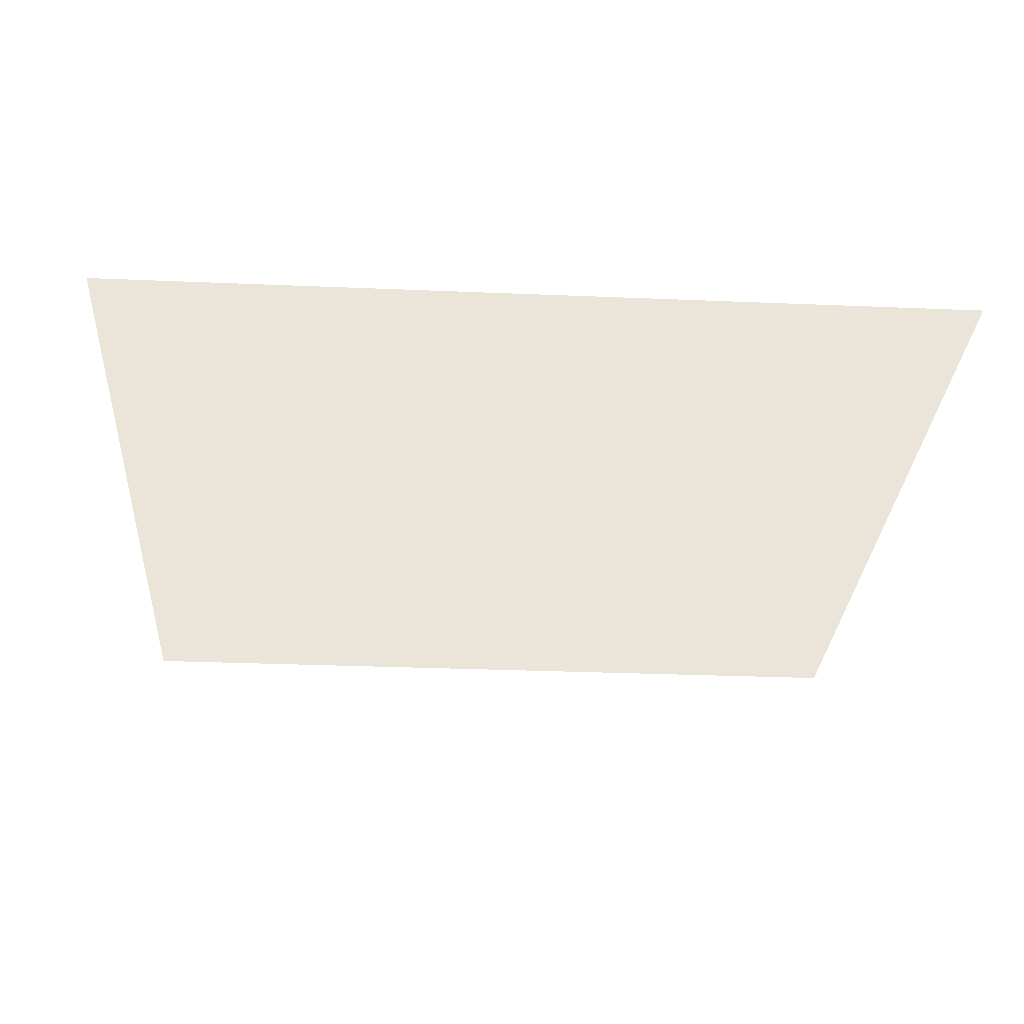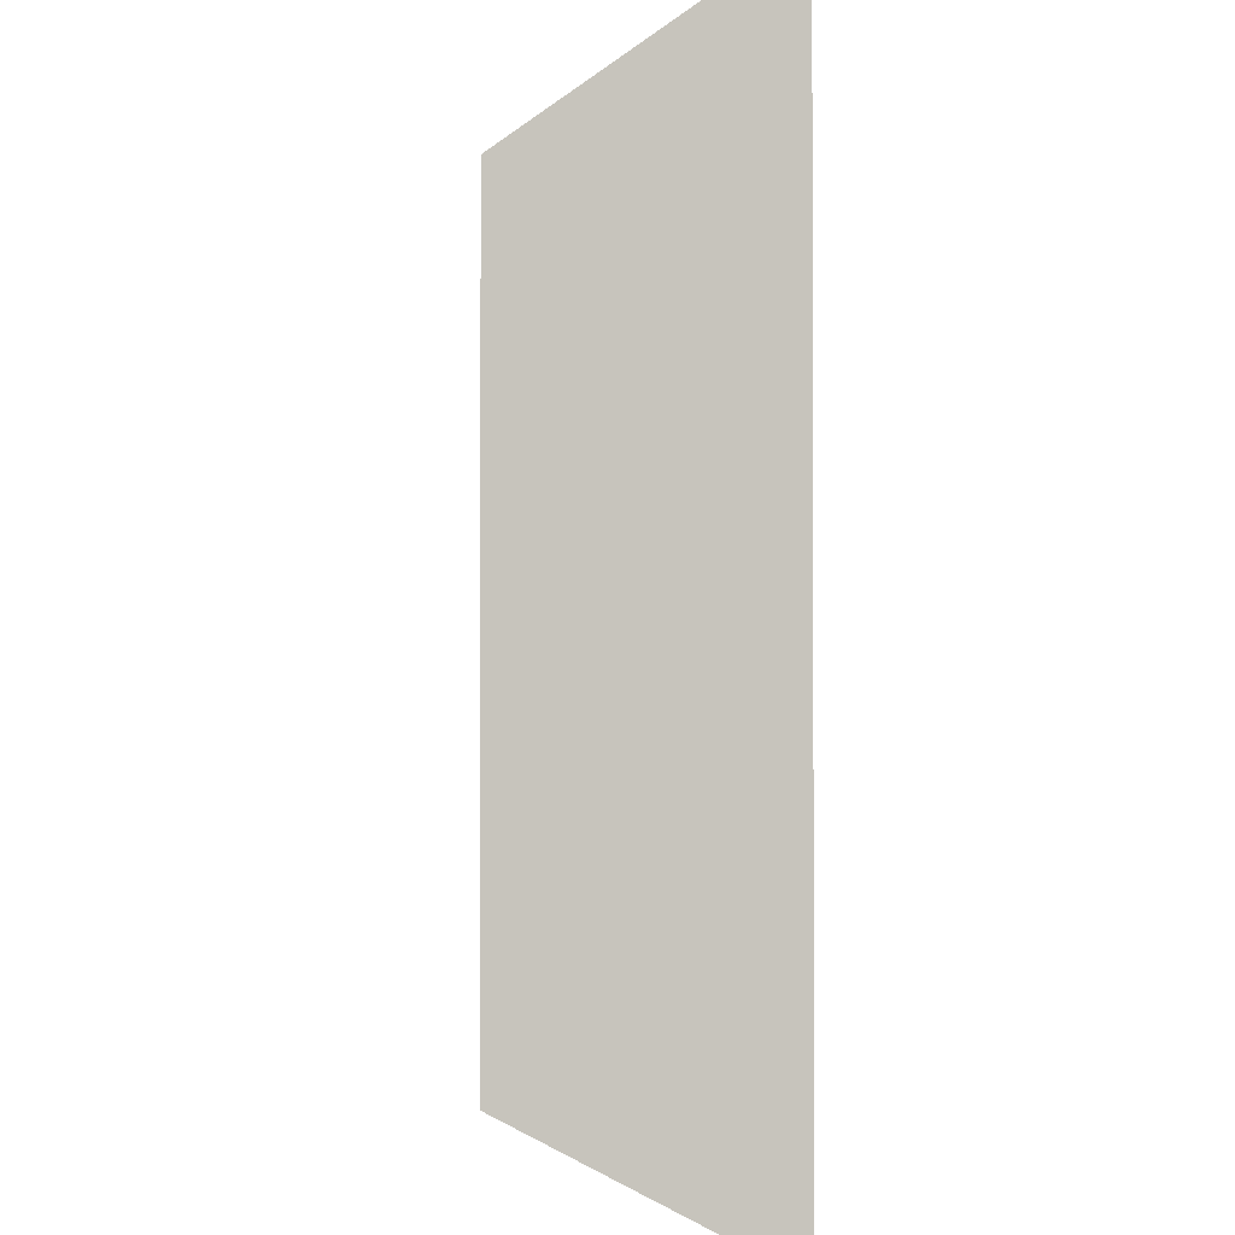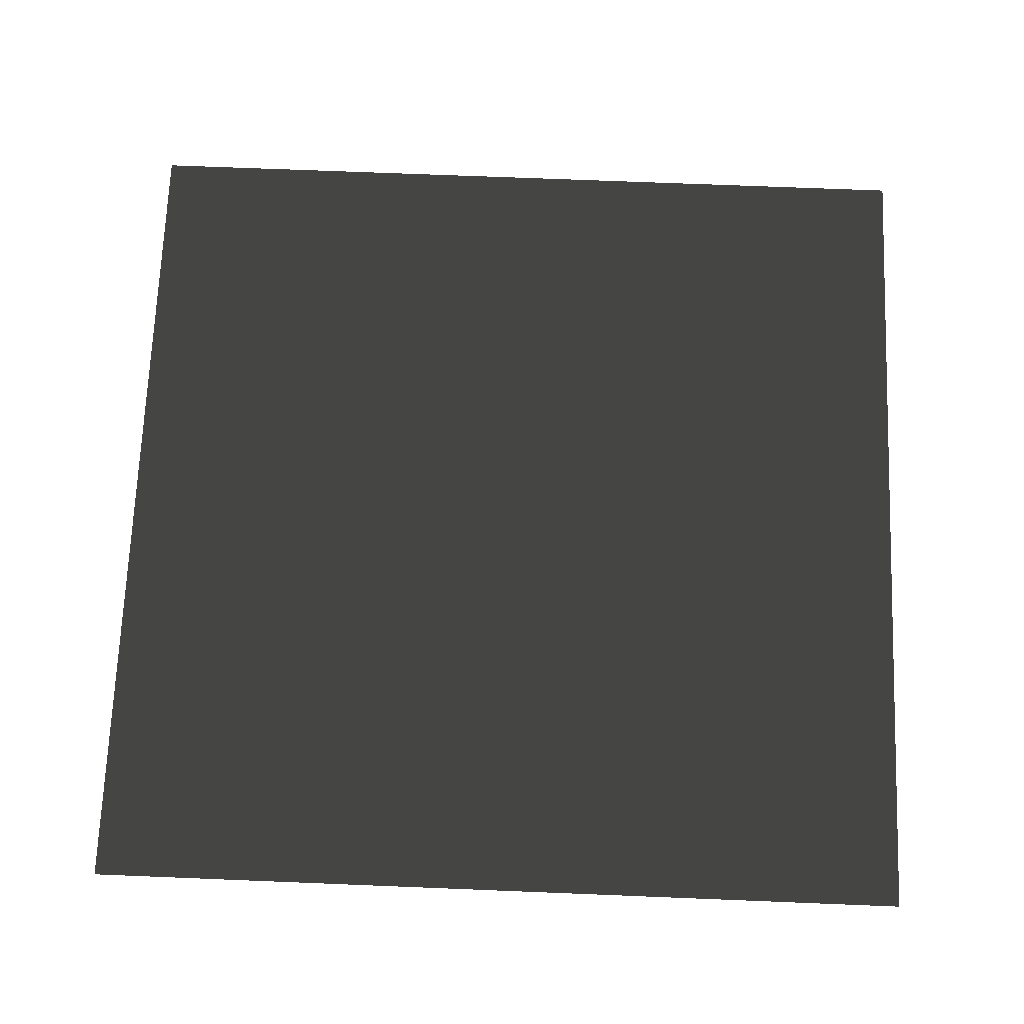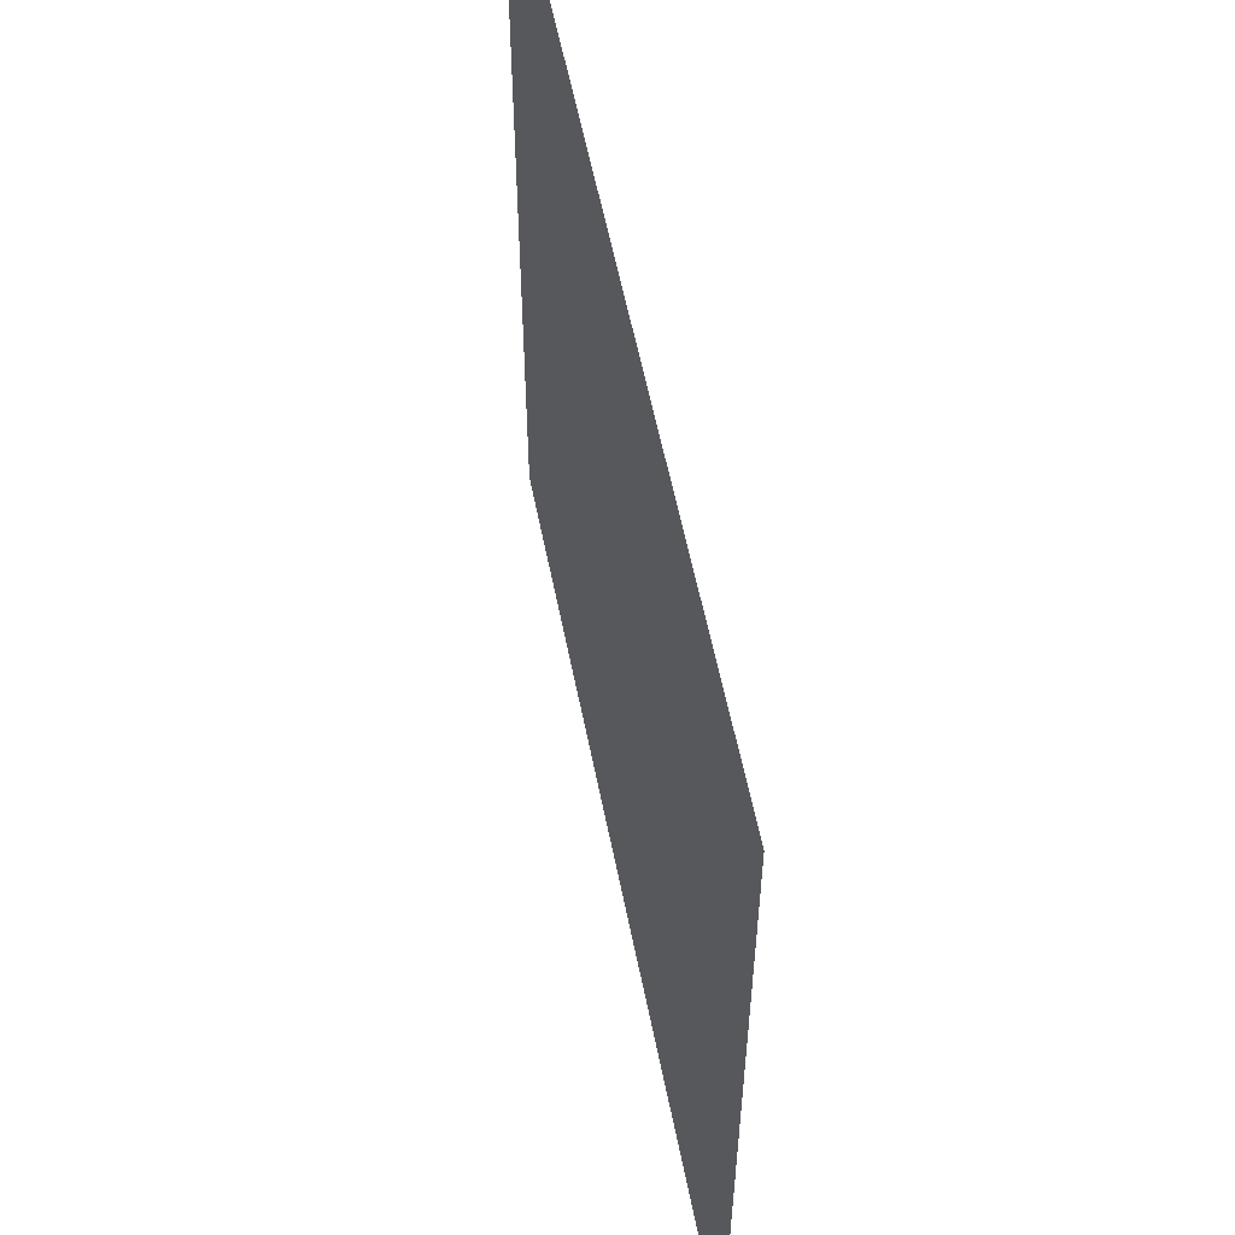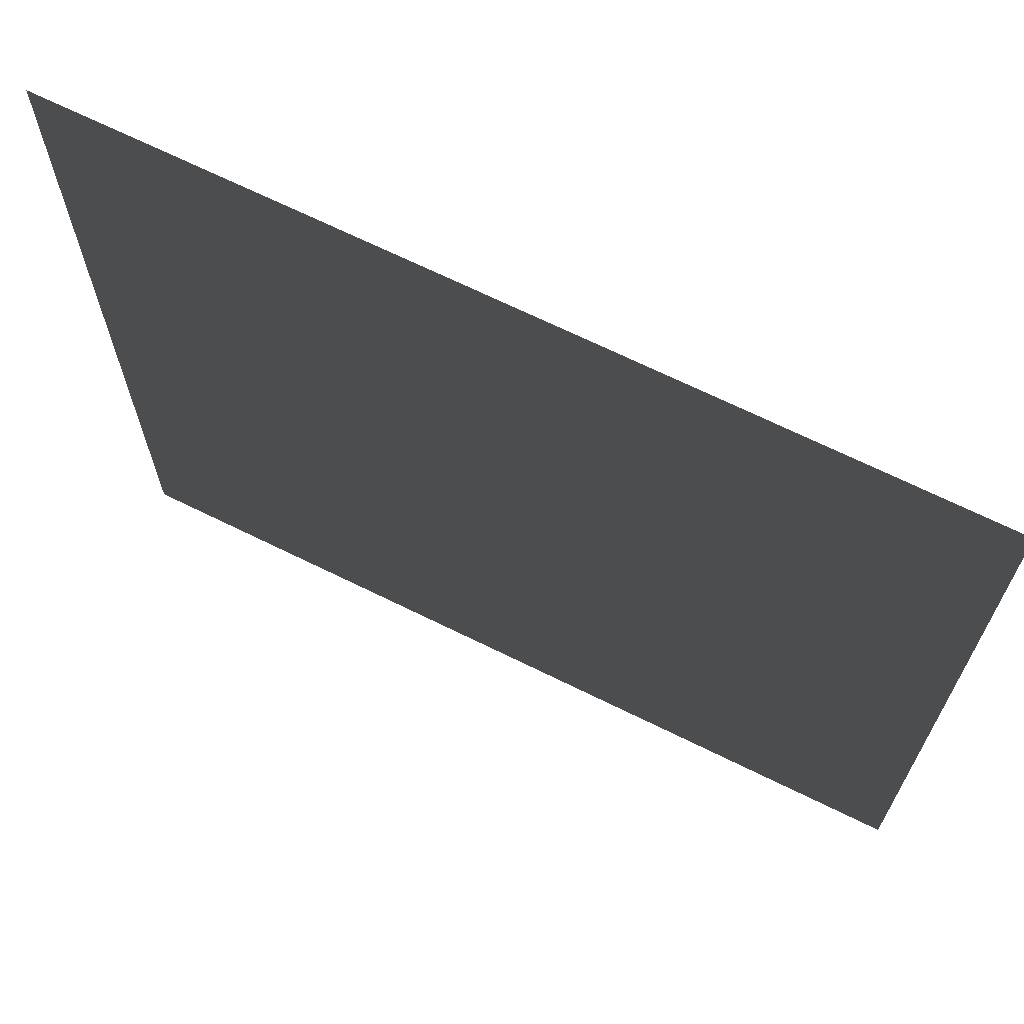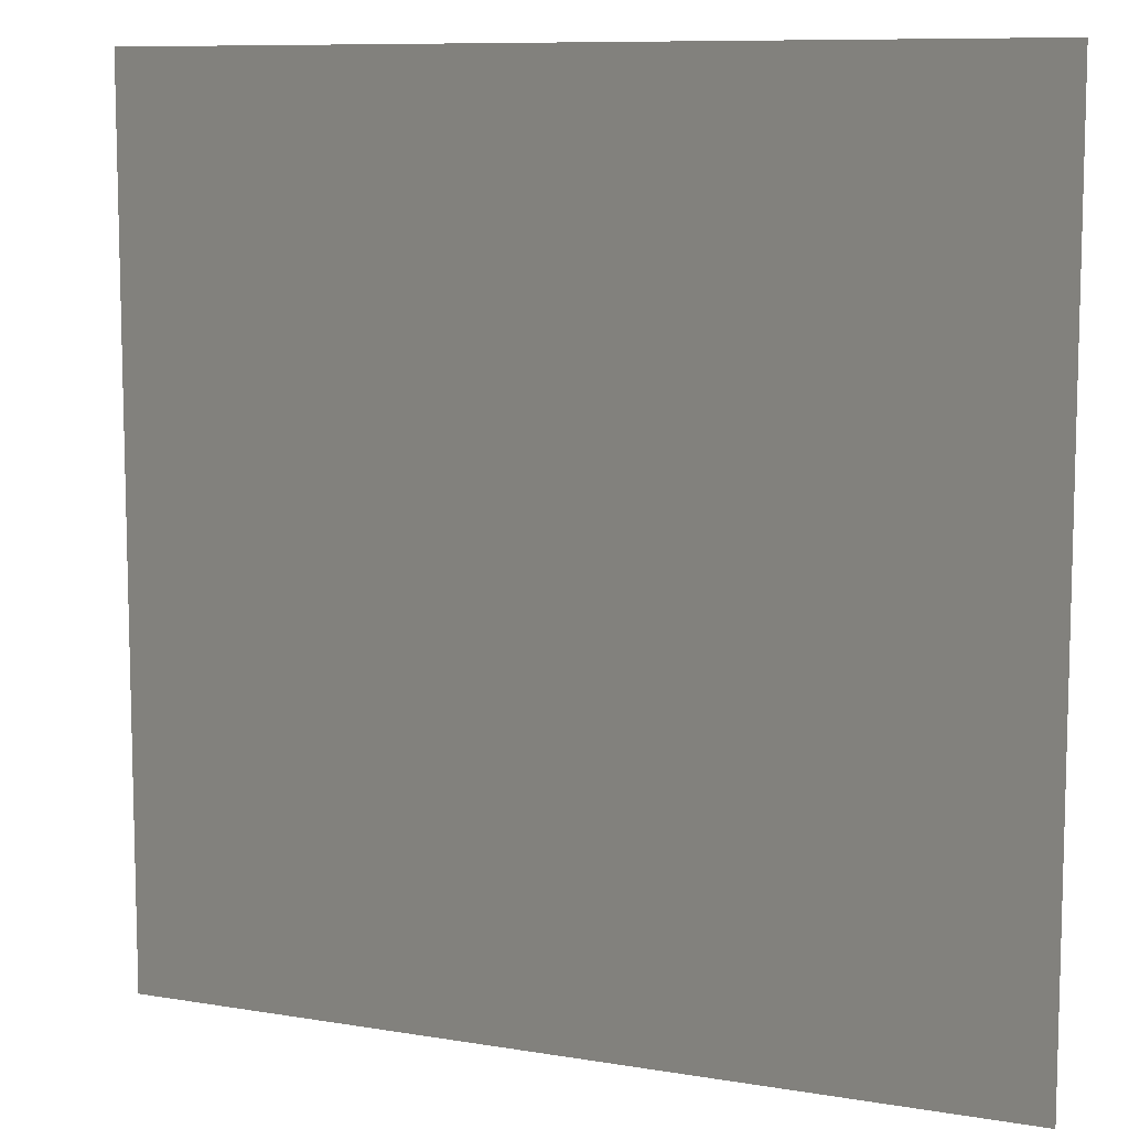
<metadata>
{"format":"obj","ext":"obj","renderer":"f3d","projection":"perspective","resolution":1024,"background":"white","views":[{"elev":-29.0,"azim":86.4,"up":"+Y"},{"elev":-1.6,"azim":-106.7,"up":"+Z"},{"elev":70.1,"azim":-177.7,"up":"+Y"},{"elev":58.4,"azim":78.7,"up":"+Z"},{"elev":68.5,"azim":-153.7,"up":"+Z"},{"elev":9.3,"azim":-156.2,"up":"+Z"}]}
</metadata>
<code>
v -0.0001349 0.000111 157.5
v 157.5 -0.0001218 -1.525e-05
v 1.014e-05 0.000111 -4.576e-05
v 157.5 -0.0001218 157.5
g B2_BricksWall_6498_41
f 1 3 2
f 2 4 1

</code>
